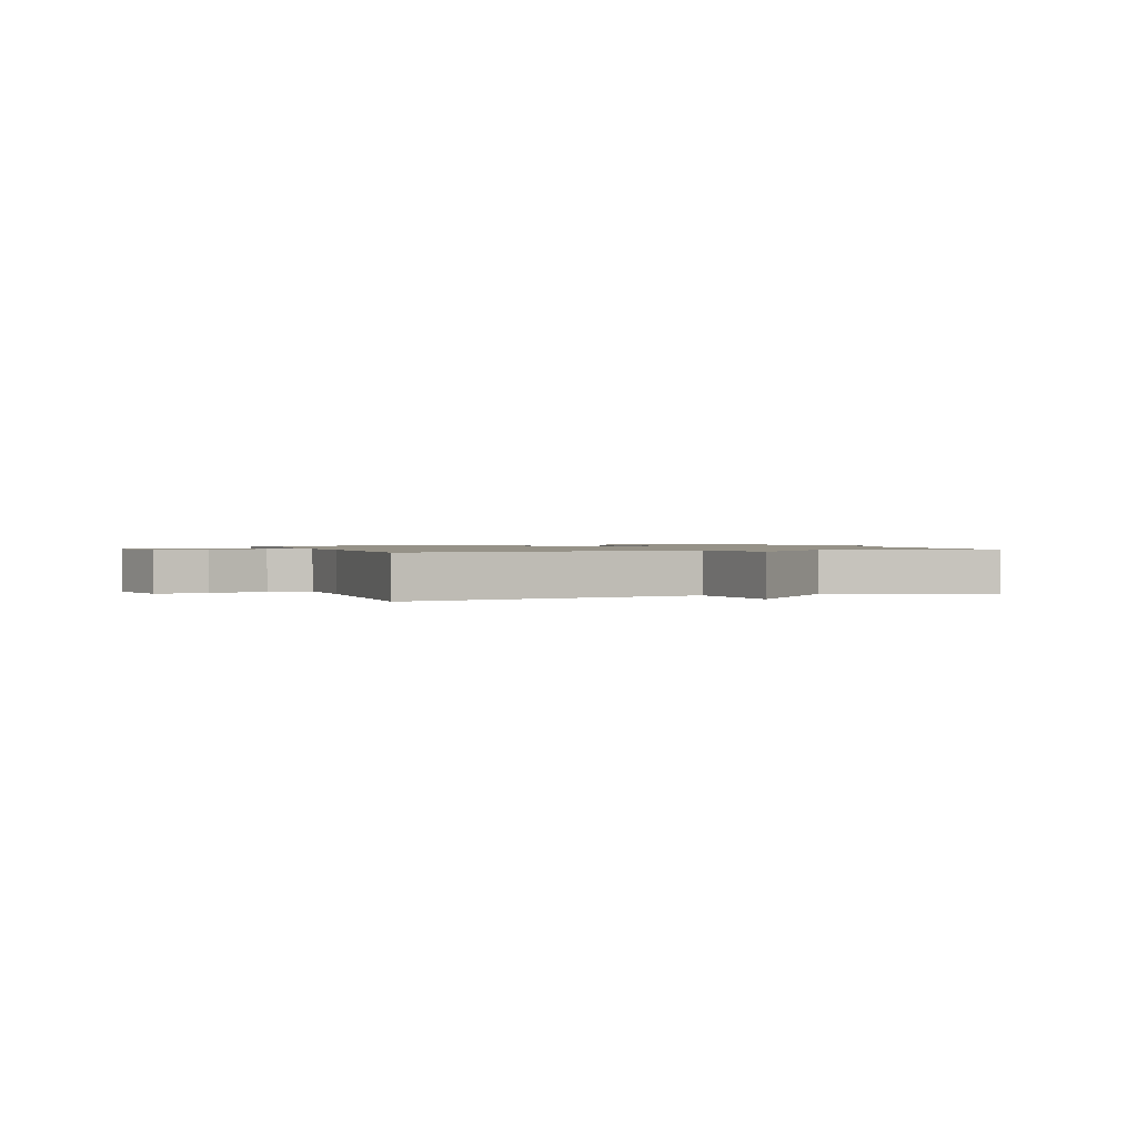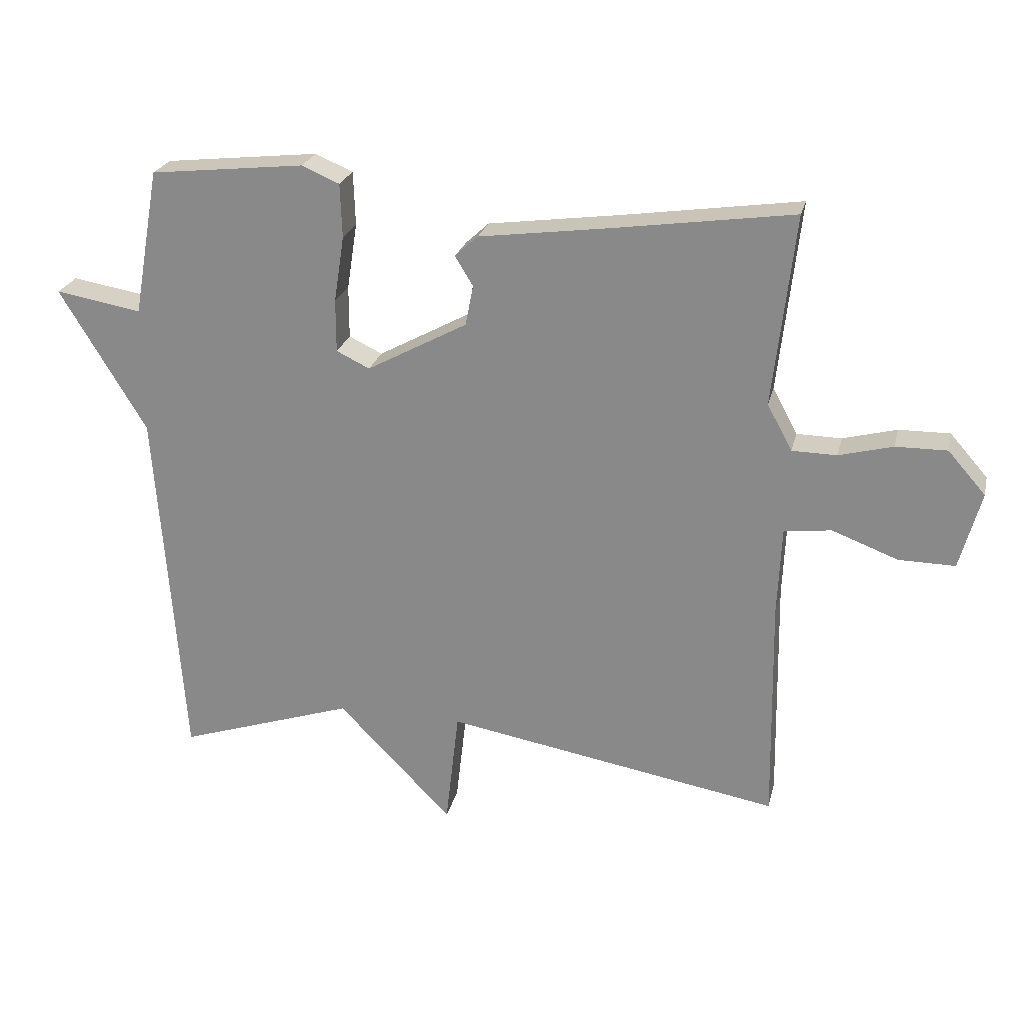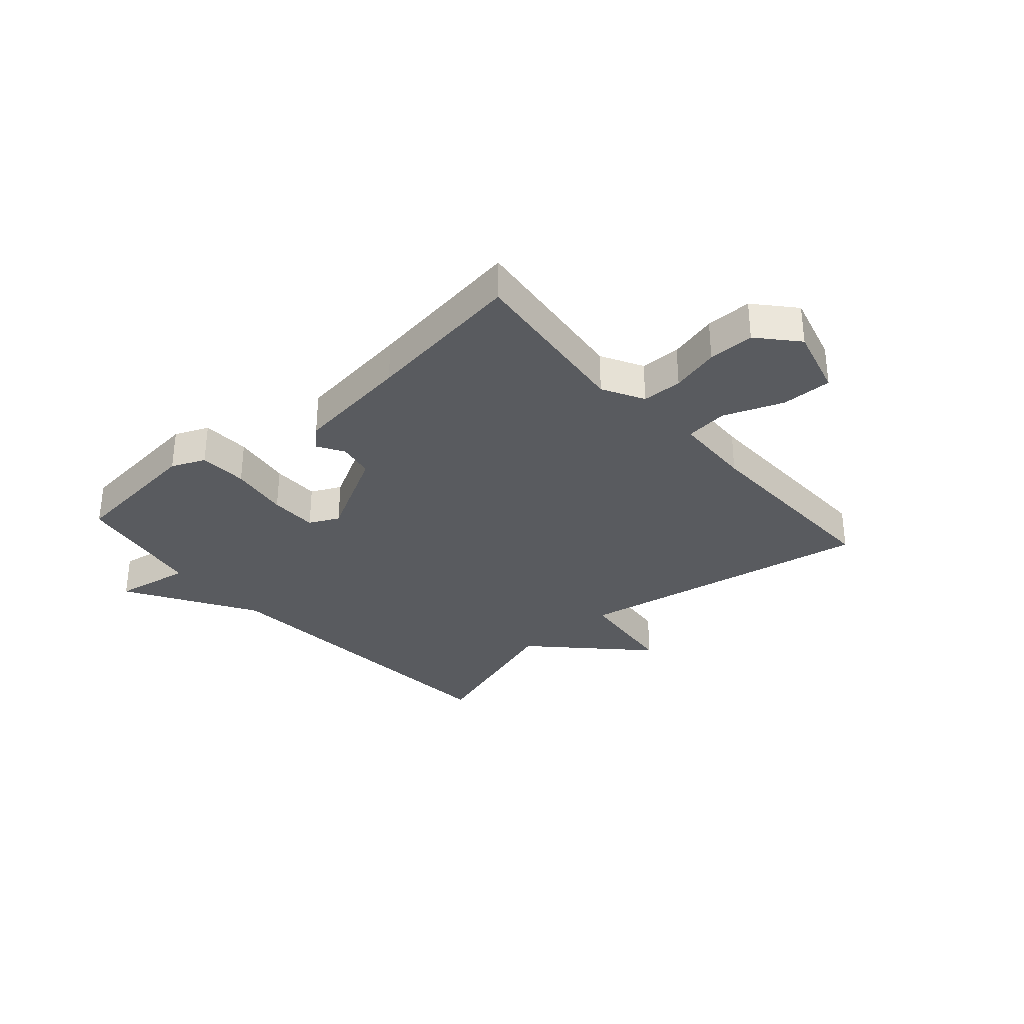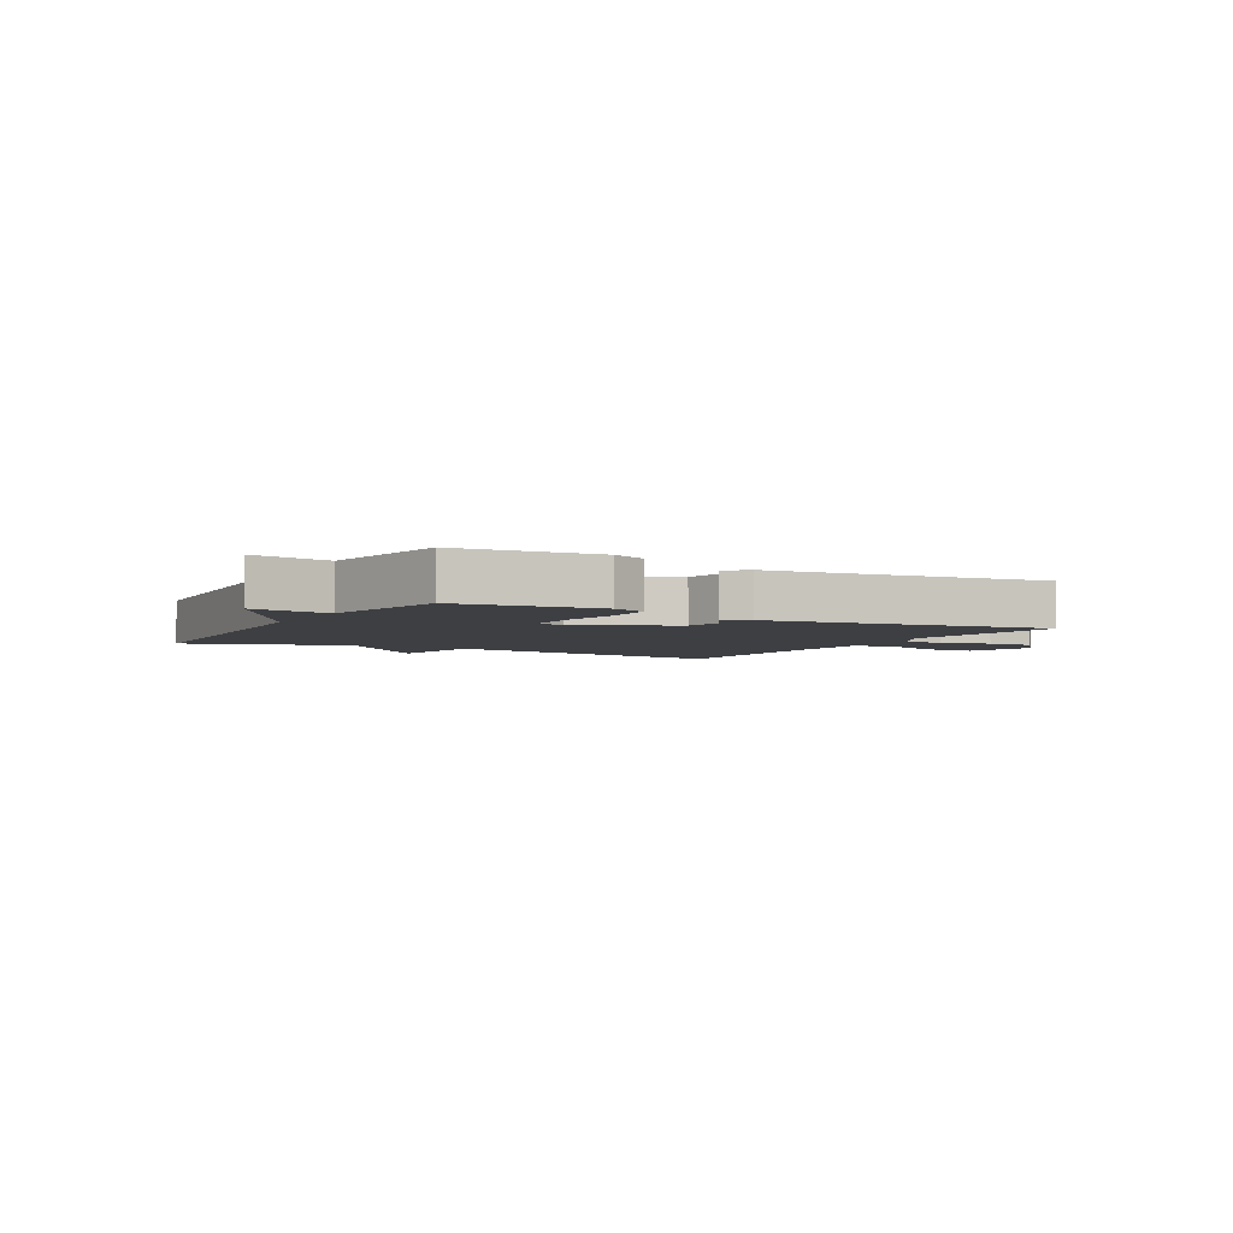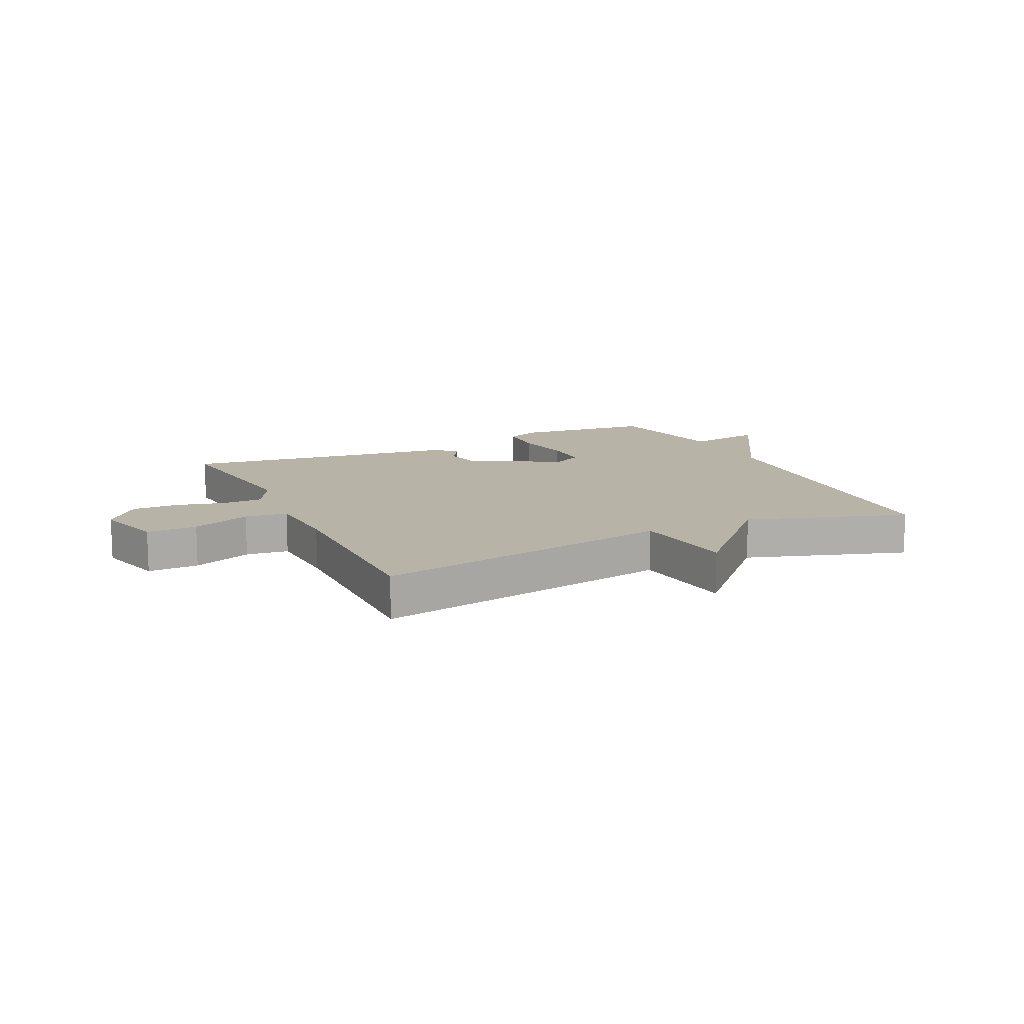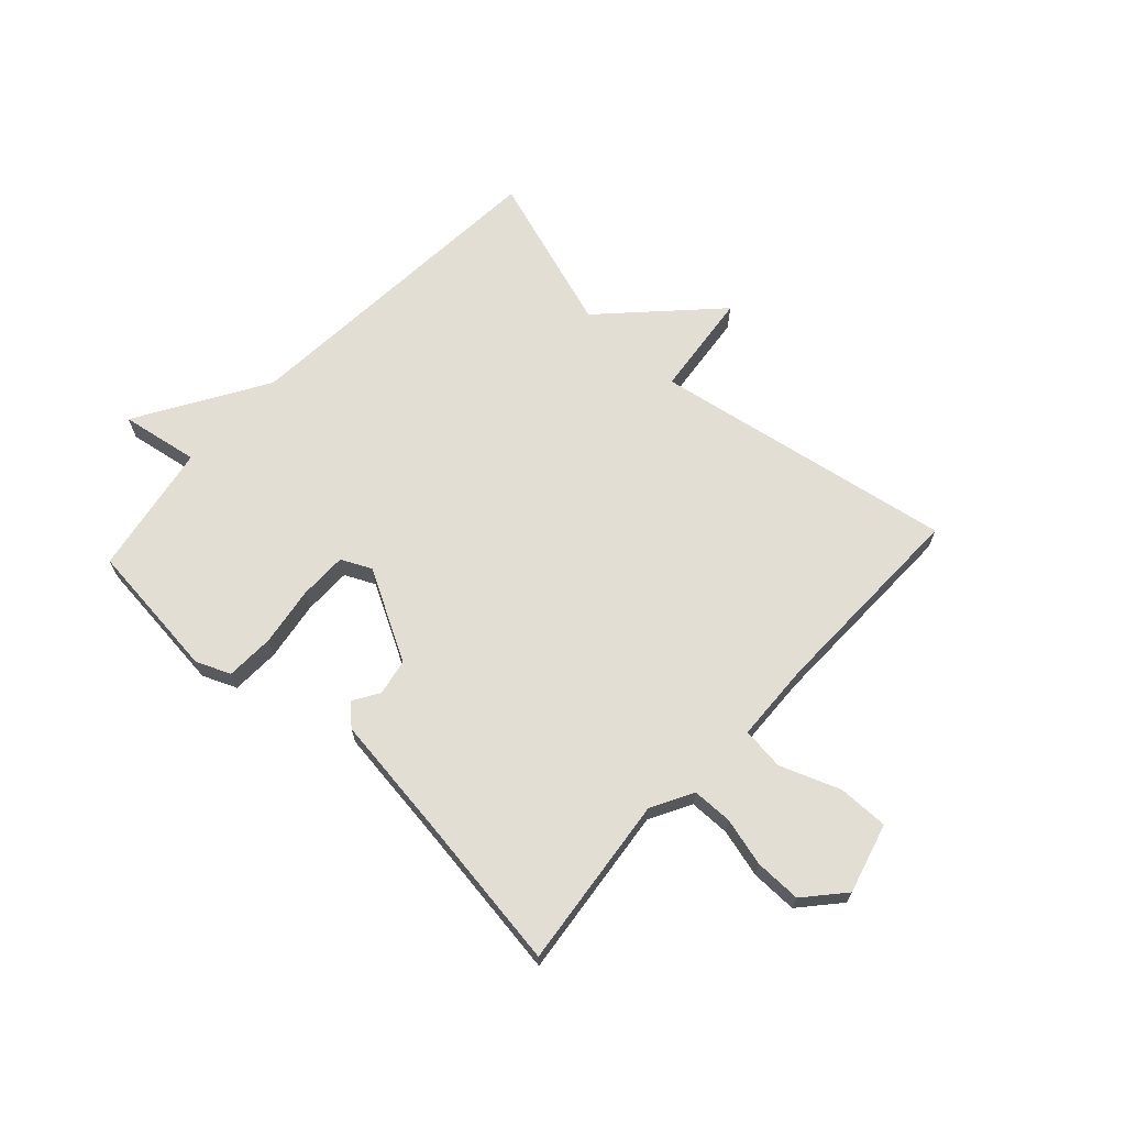
<metadata>
{"format":"obj","ext":"obj","renderer":"f3d","projection":"perspective","resolution":1024,"background":"white","views":[{"elev":1.2,"azim":160.0,"up":"+Y"},{"elev":24.0,"azim":13.1,"up":"+Z"},{"elev":-32.3,"azim":41.3,"up":"+Y"},{"elev":-4.0,"azim":-29.5,"up":"+Y"},{"elev":12.8,"azim":154.2,"up":"+Y"},{"elev":67.2,"azim":42.7,"up":"+Y"}]}
</metadata>
<code>
v 0.5 0.07 -0.5
v -0.024 0.07 -0.409
v -0.045 0.07 -0.592
v -0.224 0.07 -0.409
v -0.5 0.07 -0.5
v -0.541 0.07 0.071
v -0.676 0.07 0.294
v -0.541 0.07 0.271
v -0.5 0.07 0.5
v -0.259 0.07 0.526
v -0.2 0.07 0.501
v -0.197 0.07 0.417
v -0.213 0.07 0.314
v -0.213 0.07 0.231
v -0.161 0.07 0.206
v -0.004 0.07 0.291
v 0.008 0.07 0.354
v -0.02 0.07 0.4
v 0.016 0.07 0.433
v 0.22 0.07 0.46
v 0.5 0.07 0.5
v 0.466 0.07 0.201
v 0.505 0.07 0.129
v 0.575 0.07 0.128
v 0.659 0.07 0.15
v 0.739 0.07 0.151
v 0.798 0.07 0.084
v 0.765 0.07 -0.037
v 0.677 0.07 -0.036
v 0.574 0.07 0.003
v 0.5 0.07 -0.006
v 0.494 0.07 -0.145
v 0.5 0 -0.5
v -0.024 0 -0.409
v -0.045 0 -0.592
v -0.224 0 -0.409
v -0.5 0 -0.5
v -0.541 0 0.071
v -0.676 0 0.294
v -0.541 0 0.271
v -0.5 0 0.5
v -0.259 0 0.526
v -0.2 0 0.501
v -0.197 0 0.417
v -0.213 0 0.314
v -0.213 0 0.231
v -0.161 0 0.206
v -0.004 0 0.291
v 0.008 0 0.354
v -0.02 0 0.4
v 0.016 0 0.433
v 0.22 0 0.46
v 0.5 0 0.5
v 0.466 0 0.201
v 0.505 0 0.129
v 0.575 0 0.128
v 0.659 0 0.15
v 0.739 0 0.151
v 0.798 0 0.084
v 0.765 0 -0.037
v 0.677 0 -0.036
v 0.574 0 0.003
v 0.5 0 -0.006
v 0.494 0 -0.145
f 28 29 30
f 27 28 30
f 26 27 30
f 25 26 30
f 24 25 30
f 23 24 30 31
f 22 23 31 32
f 20 21 22
f 20 22 32
f 19 20 32
f 18 19 32
f 17 18 32
f 11 12 13
f 10 11 13
f 9 10 13
f 8 9 13
f 8 13 14
f 6 7 8
f 8 14 15
f 6 8 15
f 5 6 15
f 4 5 15
f 4 15 16
f 3 4 16
f 2 3 16
f 16 17 32
f 2 16 32
f 1 2 32
f 62 61 60
f 62 60 59
f 62 59 58
f 62 58 57
f 62 57 56
f 63 62 56 55
f 64 63 55 54
f 54 53 52
f 64 54 52
f 64 52 51
f 64 51 50
f 64 50 49
f 45 44 43
f 45 43 42
f 45 42 41
f 45 41 40
f 46 45 40
f 40 39 38
f 47 46 40
f 47 40 38
f 47 38 37
f 47 37 36
f 48 47 36
f 48 36 35
f 48 35 34
f 64 49 48
f 64 48 34
f 64 34 33
f 1 33 34 2
f 2 34 35 3
f 3 35 36 4
f 4 36 37 5
f 5 37 38 6
f 6 38 39 7
f 7 39 40 8
f 8 40 41 9
f 9 41 42 10
f 10 42 43 11
f 11 43 44 12
f 12 44 45 13
f 13 45 46 14
f 14 46 47 15
f 15 47 48 16
f 16 48 49 17
f 17 49 50 18
f 18 50 51 19
f 19 51 52 20
f 20 52 53 21
f 21 53 54 22
f 22 54 55 23
f 23 55 56 24
f 24 56 57 25
f 25 57 58 26
f 26 58 59 27
f 27 59 60 28
f 28 60 61 29
f 29 61 62 30
f 30 62 63 31
f 31 63 64 32
f 32 64 33 1

</code>
